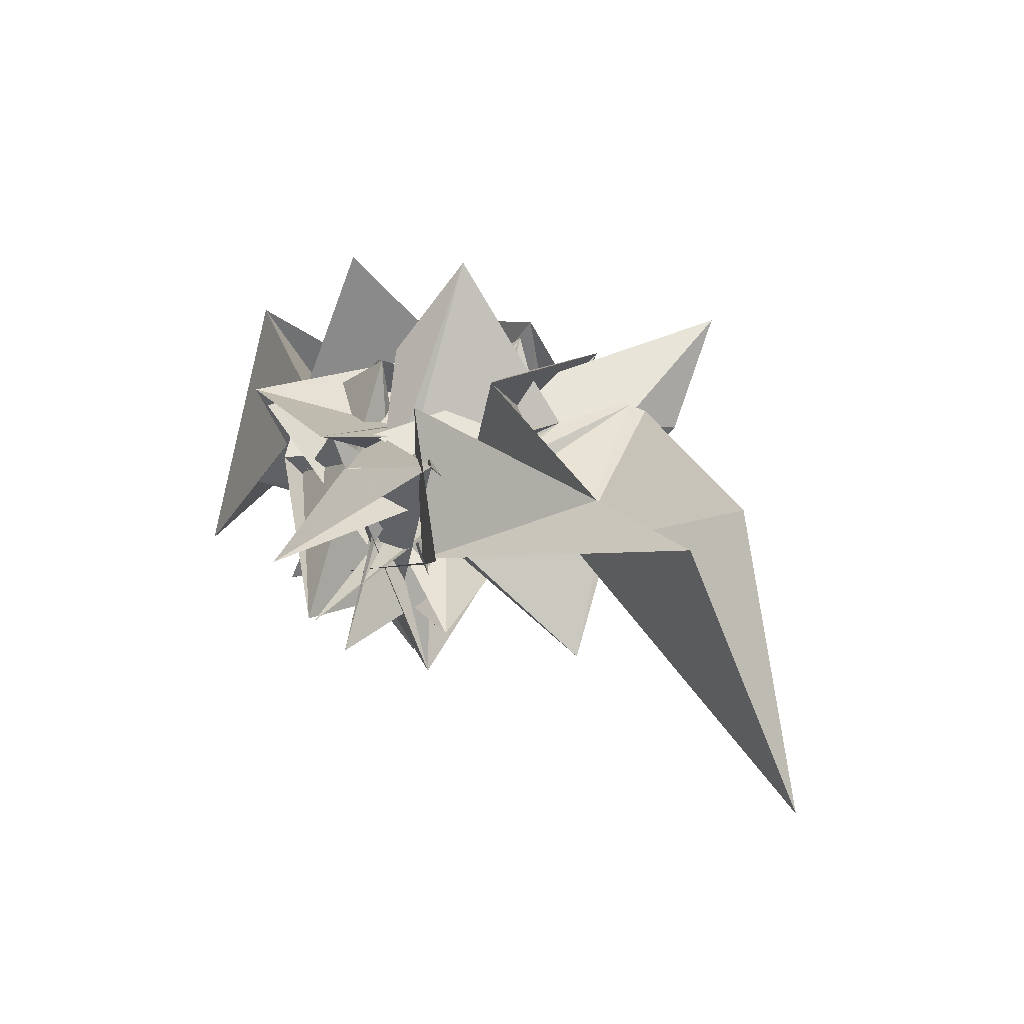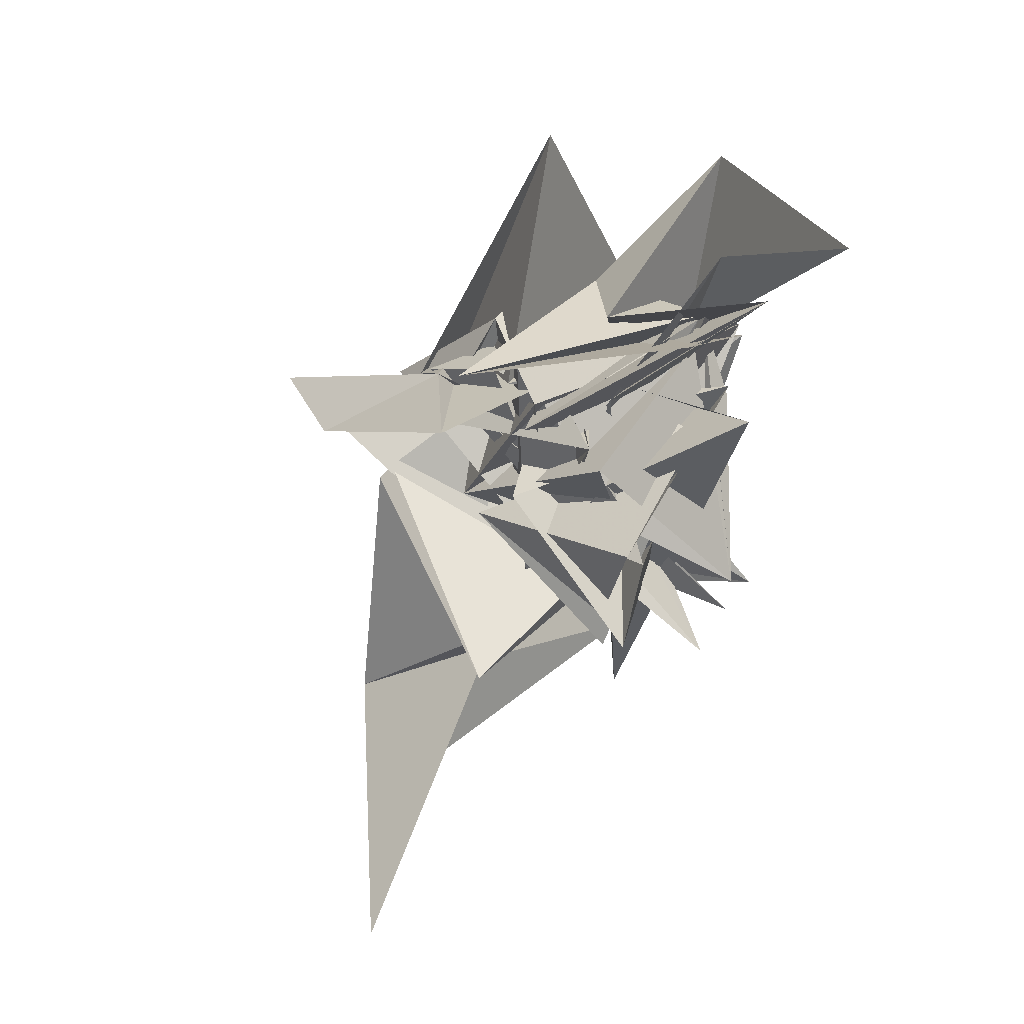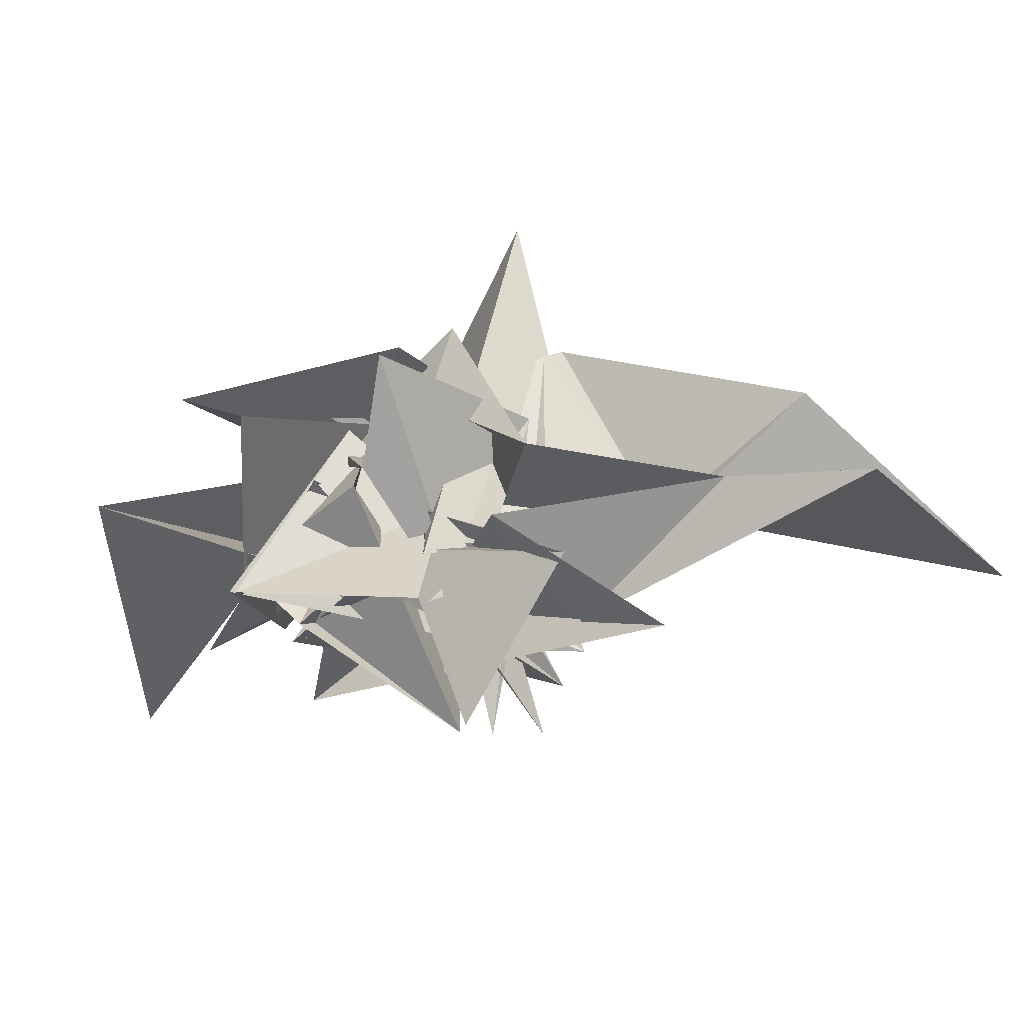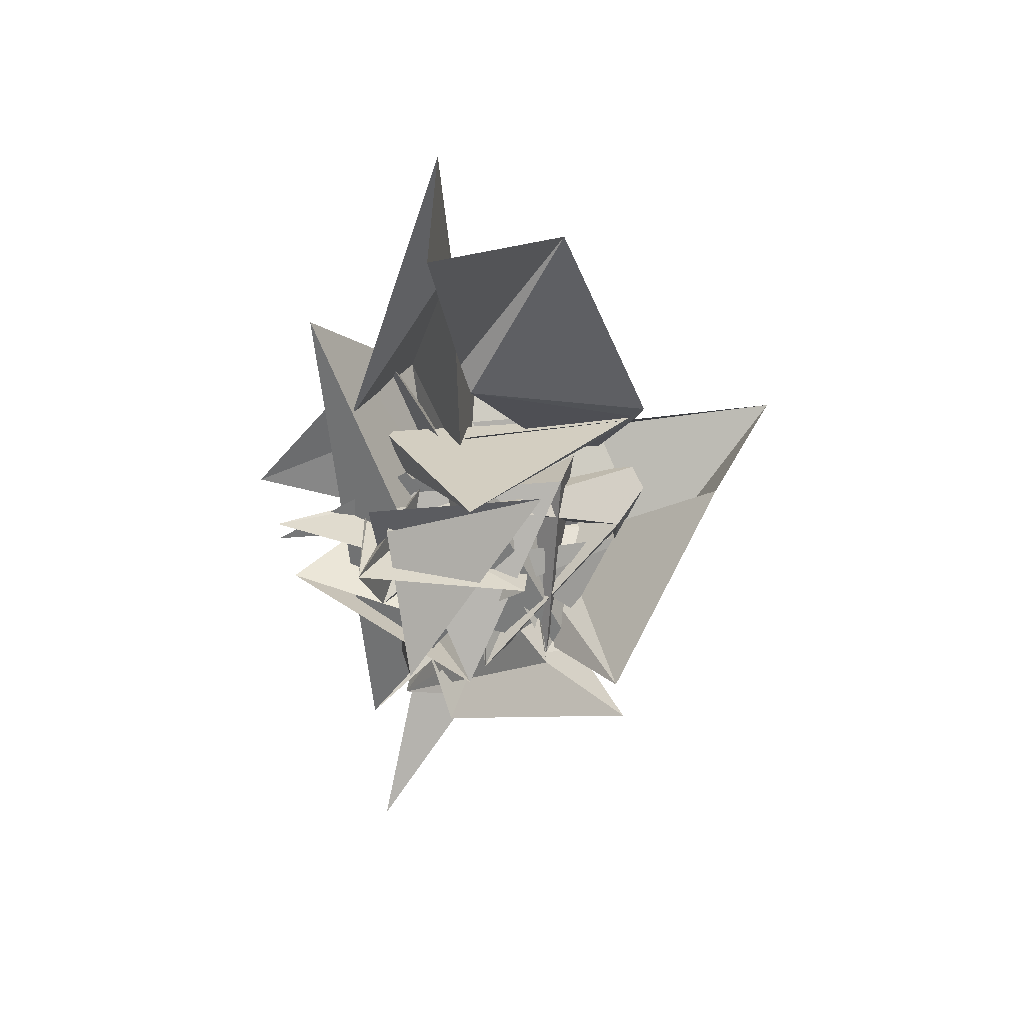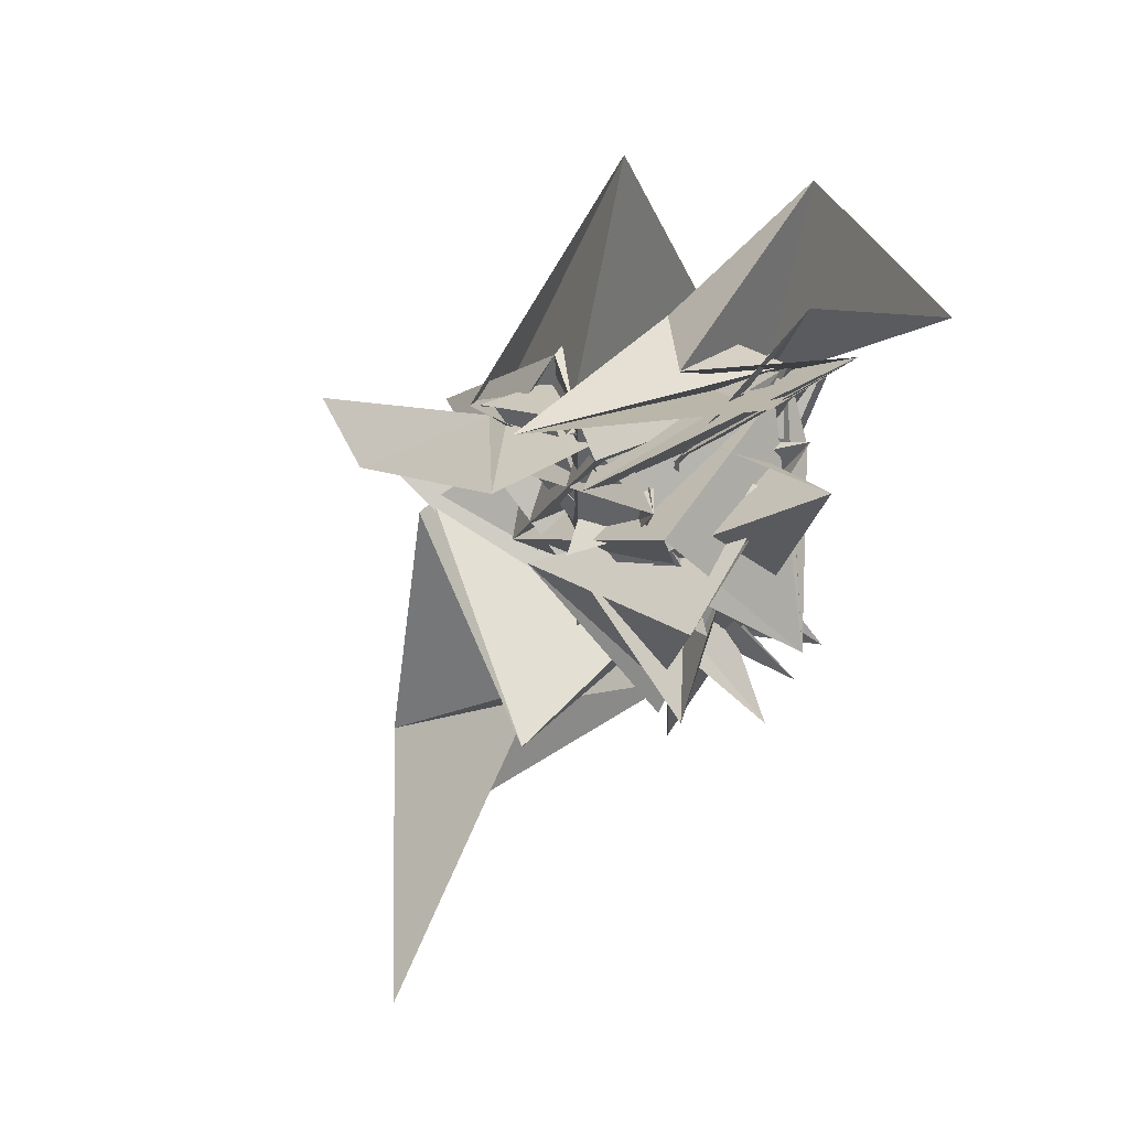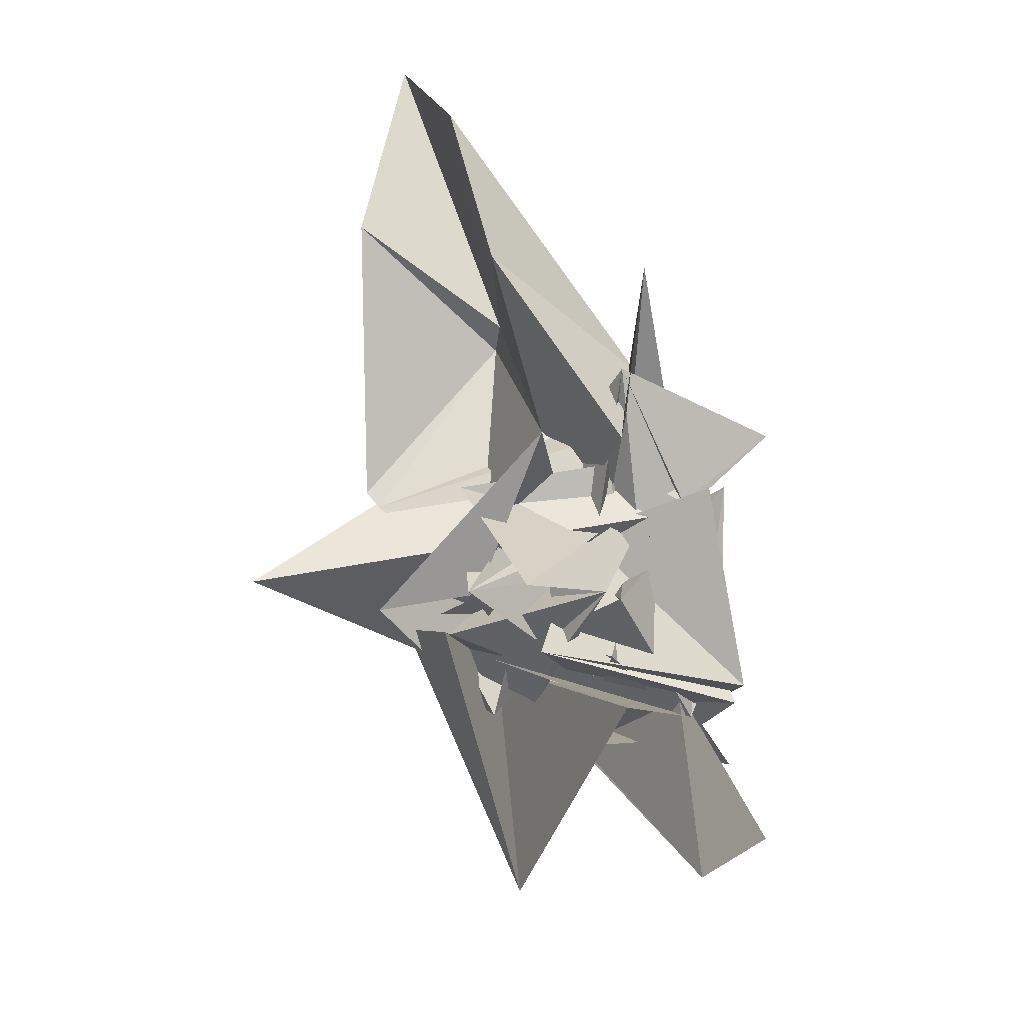
<metadata>
{"format":"obj","ext":"obj","renderer":"f3d","projection":"perspective","resolution":1024,"background":"white","views":[{"elev":40.0,"azim":26.9,"up":"+Y"},{"elev":-78.5,"azim":-141.7,"up":"+Y"},{"elev":59.5,"azim":-23.4,"up":"+Y"},{"elev":-21.2,"azim":64.2,"up":"+Y"},{"elev":-73.3,"azim":-143.9,"up":"+Y"},{"elev":74.5,"azim":-137.2,"up":"+Y"}]}
</metadata>
<code>
v  1.586  6.532  0.7001
v  1.218  7.042  0.5195
v  0.4776  6.66  0.44
v  0.6155  6.844  0.6145
v  -0.1699  6.057  0.08982
v  0.2349  6.564  -0.3811
v  -0.1402  6.947  -0.3014
v  -0.2168  6.427  -0.765
v  0.4555  6.565  -0.4762
v  0.1684  6.739  0.1423
v  0.6354  6.595  0.1558
v  1.219  6.903  0.177
v  0.8177  6.704  0.2735
v  0.9045  6.936  0.3388
v  0.3325  6.927  0.2045
v  0.2199  6.203  0.02307
v  0.06976  6.804  -0.08243
v  -0.2451  6.503  -0.1312
v  0.2583  6.229  -0.3417
v  0.3387  6.791  -0.4444
v  0.3994  6.37  -0.4614
v  0.7862  6.791  -0.6804
v  0.7544  6.718  -0.303
v  0.7947  6.642  0.233
v  0.4817  6.966  0.06904
v  0.3615  6.418  0.05168
v  0.565  6.503  0.1234
v  0.2378  6.229  0.184
v  0.1285  6.321  0.4558
v  -0.166  6.499  0.07845
v  0.05867  6.309  -0.2401
v  0.4477  6.03  -0.3685
v  0.7586  6.514  -0.5189
v  0.8216  6.302  0.2449
v  0.7047  6.716  -0.3098
v  0.3576  6.709  -0.3013
v  0.5164  6.703  -0.5046
v  0.1942  6.431  -0.4783
v  0.2121  6.199  -0.3619
v  -0.177  6.367  -0.101
v  0.2008  6.06  -0.04258
v  0.307  6.581  -0.08872
v  0.249  6.316  -0.2912
v  0.2235  6.518  -0.315
v  0.3927  6.568  0.2425
v  0.3765  6.684  0.301
v  0.1302  6.683  0.07122
v  0.49  6.458  0.04536
v  0.4958  6.481  -0.3581
v  0.1376  6.516  -0.4813
v  0.2333  6.167  -0.2641
v  0.5702  6.545  -0.1428
v  0.305  6.532  0.2628
v  0.2794  6.677  0.004303
v  0.09772  6.809  0.2876
v  0.1926  6.397  0.5281
v  0.2837  6.486  0.02597
v  0.107  6.595  0.5602
v  0.462  6.888  0.353
v  0.1006  6.605  -0.1874
v  0.1917  6.116  -0.09387
v  0.4798  6.578  0.1382
v  0.363  6.815  -0.3314
v  0.1945  6.447  0.2469
v  0.1364  6.707  -0.3038
v  -0.2977  6.636  -0.001953
v  0.246  6.507  0.2021
v  0.5813  6.736  -0.13
v  0.341  6.737  0.1787
v  0.1374  6.687  0.2461
v  0.2773  6.222  0.2538
v  0.4474  6.455  0.04028
v  0.1043  6.692  -0.2636
v  -0.2262  6.268  -0.1638
v  0.137  6.469  0.08565
v  -0.3082  6.582  -0.03977
v  -0.1666  6.061  -0.1509
v  0.3292  6.738  -0.07494
v  0.2272  7.06  -0.2623
v  0.1729  6.651  0.04716
v  0.2463  6.509  0.2908
v  0.4557  6.22  0.3969
v  0.3439  6.597  0.15
v  0.2337  6.559  -0.1913
v  0.2912  6.118  -0.2348
v  -0.00378  6.715  -0.1907
v  -0.251  6.288  -0.1592
v  0.3212  5.985  -0.4587
v  0.1057  6.649  -0.2832
v  0.1048  6.838  -0.1006
v  0.2226  6.533  0.2478
v  0.316  6.388  0.5771
v  0.4364  6.263  -0.0967
v  0.01407  6.663  0.1078
v  -0.1847  6.332  0.03396
v  0.153  6.371  -0.1055
v  -0.3932  6.196  -0.1012
v  -0.05006  6.116  -0.3311
v  -0.07631  6.477  -0.3872
v  0.1975  6.545  0.2532
v  0.08432  6.464  -0.3751
v  0.4217  6.494  -0.4751
v  0.3373  6.3  -0.09082
v  0.1602  6.582  -0.2697
v  -0.04545  6.239  0.06269
v  0.2788  6.029  0.1697
v  0.2971  6.571  0.1981
v  0.07636  6.219  -0.1454
v  -0.1739  6.542  -0.1065
v  -0.5429  6.565  -0.4335
v  0.208  6.43  -0.08306
v  0.1657  6.444  -0.07399
v  0.2669  6.27  -0.39
v  0.3877  6.368  -0.00185
v  0.01334  6.617  0.05195
v  0.5139  6.383  0.3968
v  0.5655  6.485  -0.08479
v  0.4618  6.358  0.323
v  0.2708  6.453  -0.003737
v  -0.3673  6.151  -0.2693
v  -0.6071  5.869  -0.1327
f 1 2 13
f 1 13 12
f 2 3 14
f 2 14 13
f 3 4 15
f 3 15 14
f 4 5 16
f 4 16 15
f 5 6 17
f 5 17 16
f 6 7 18
f 6 18 17
f 7 8 19
f 7 19 18
f 8 9 20
f 8 20 19
f 9 10 21
f 9 21 20
f 10 11 22
f 10 22 21
f 12 13 24
f 12 24 23
f 13 14 25
f 13 25 24
f 14 15 26
f 14 26 25
f 15 16 27
f 15 27 26
f 16 17 28
f 16 28 27
f 17 18 29
f 17 29 28
f 18 19 30
f 18 30 29
f 19 20 31
f 19 31 30
f 20 21 32
f 20 32 31
f 21 22 33
f 21 33 32
f 23 24 35
f 23 35 34
f 24 25 36
f 24 36 35
f 25 26 37
f 25 37 36
f 26 27 38
f 26 38 37
f 27 28 39
f 27 39 38
f 28 29 40
f 28 40 39
f 29 30 41
f 29 41 40
f 30 31 42
f 30 42 41
f 31 32 43
f 31 43 42
f 32 33 44
f 32 44 43
f 34 35 46
f 34 46 45
f 35 36 47
f 35 47 46
f 36 37 48
f 36 48 47
f 37 38 49
f 37 49 48
f 38 39 50
f 38 50 49
f 39 40 51
f 39 51 50
f 40 41 52
f 40 52 51
f 41 42 53
f 41 53 52
f 42 43 54
f 42 54 53
f 43 44 55
f 43 55 54
f 45 46 57
f 45 57 56
f 46 47 58
f 46 58 57
f 47 48 59
f 47 59 58
f 48 49 60
f 48 60 59
f 49 50 61
f 49 61 60
f 50 51 62
f 50 62 61
f 51 52 63
f 51 63 62
f 52 53 64
f 52 64 63
f 53 54 65
f 53 65 64
f 54 55 66
f 54 66 65
f 56 57 68
f 56 68 67
f 57 58 69
f 57 69 68
f 58 59 70
f 58 70 69
f 59 60 71
f 59 71 70
f 60 61 72
f 60 72 71
f 61 62 73
f 61 73 72
f 62 63 74
f 62 74 73
f 63 64 75
f 63 75 74
f 64 65 76
f 64 76 75
f 65 66 77
f 65 77 76
f 67 68 79
f 67 79 78
f 68 69 80
f 68 80 79
f 69 70 81
f 69 81 80
f 70 71 82
f 70 82 81
f 71 72 83
f 71 83 82
f 72 73 84
f 72 84 83
f 73 74 85
f 73 85 84
f 74 75 86
f 74 86 85
f 75 76 87
f 75 87 86
f 76 77 88
f 76 88 87
f 78 79 90
f 78 90 89
f 79 80 91
f 79 91 90
f 80 81 92
f 80 92 91
f 81 82 93
f 81 93 92
f 82 83 94
f 82 94 93
f 83 84 95
f 83 95 94
f 84 85 96
f 84 96 95
f 85 86 97
f 85 97 96
f 86 87 98
f 86 98 97
f 87 88 99
f 87 99 98
f 89 90 101
f 89 101 100
f 90 91 102
f 90 102 101
f 91 92 103
f 91 103 102
f 92 93 104
f 92 104 103
f 93 94 105
f 93 105 104
f 94 95 106
f 94 106 105
f 95 96 107
f 95 107 106
f 96 97 108
f 96 108 107
f 97 98 109
f 97 109 108
f 98 99 110
f 98 110 109
f 100 101 112
f 100 112 111
f 101 102 113
f 101 113 112
f 102 103 114
f 102 114 113
f 103 104 115
f 103 115 114
f 104 105 116
f 104 116 115
f 105 106 117
f 105 117 116
f 106 107 118
f 106 118 117
f 107 108 119
f 107 119 118
f 108 109 120
f 108 120 119
f 109 110 121
f 109 121 120

</code>
